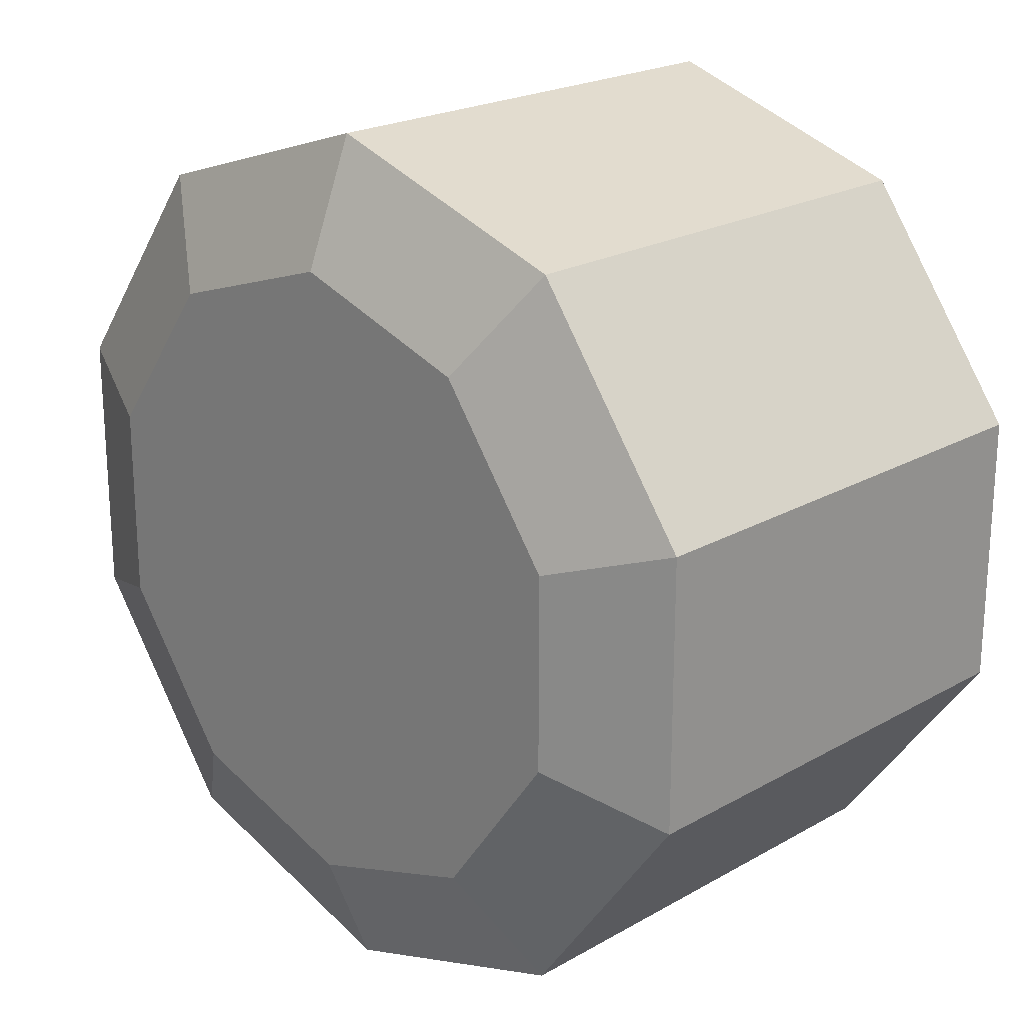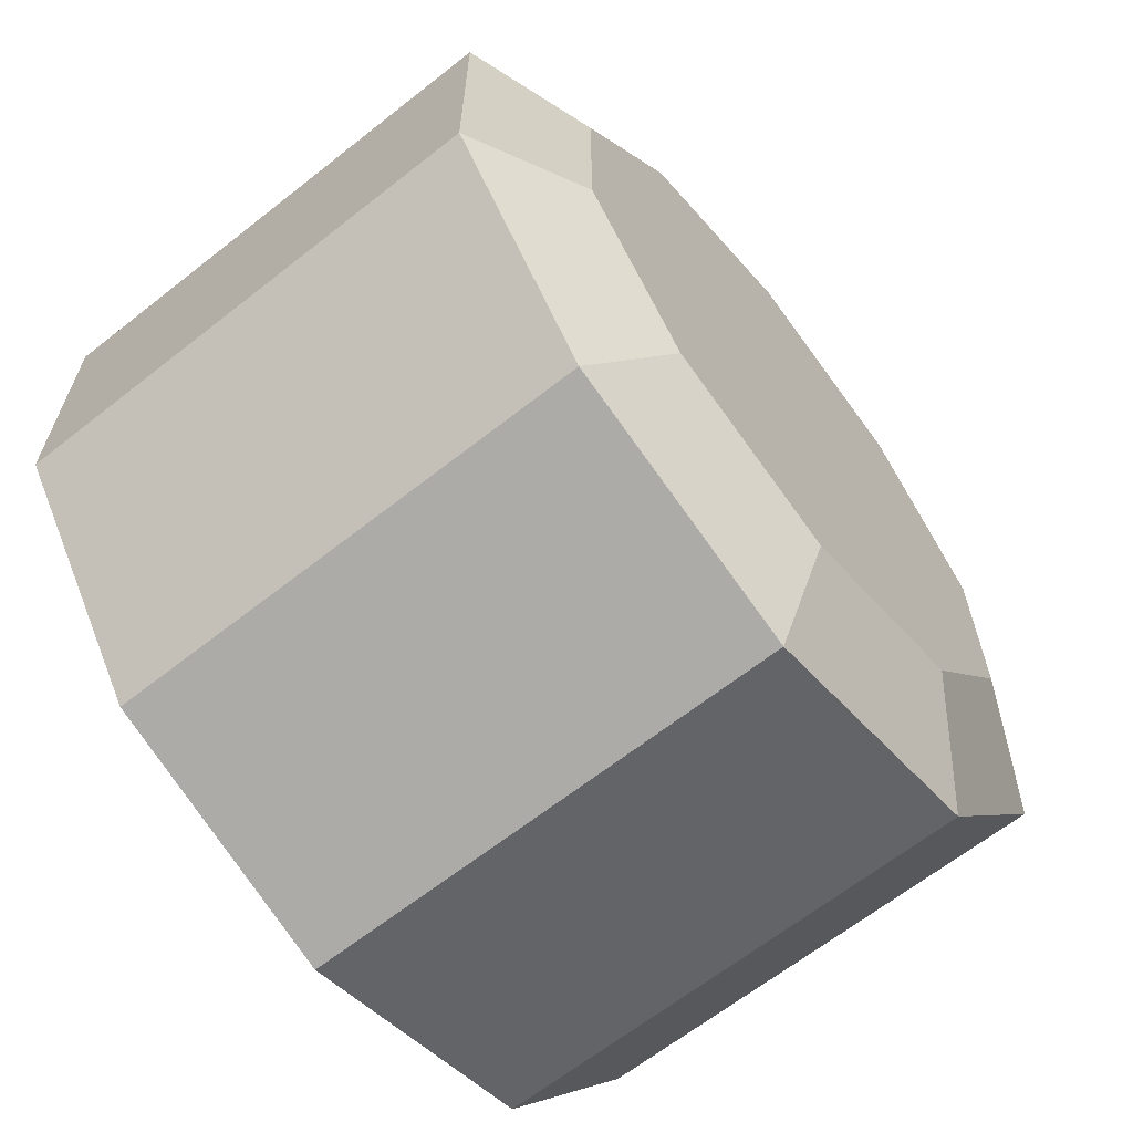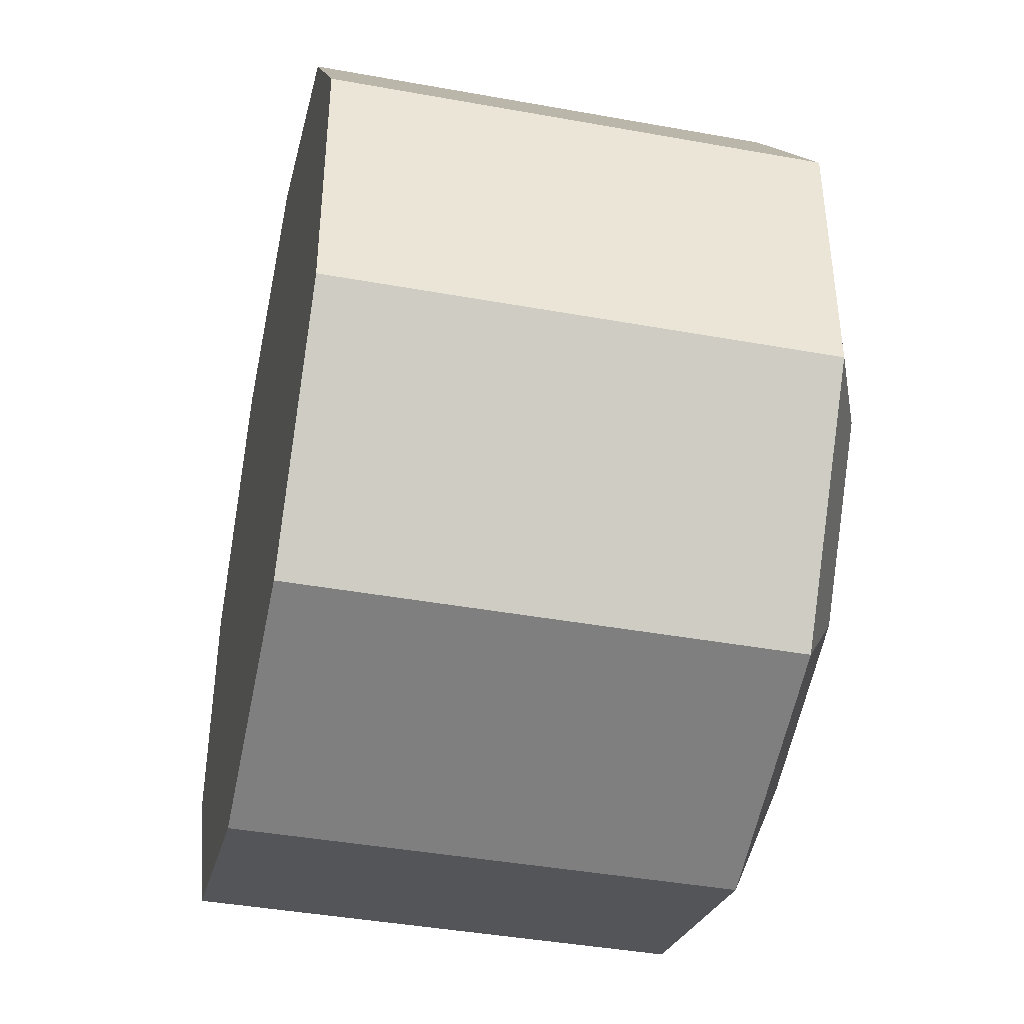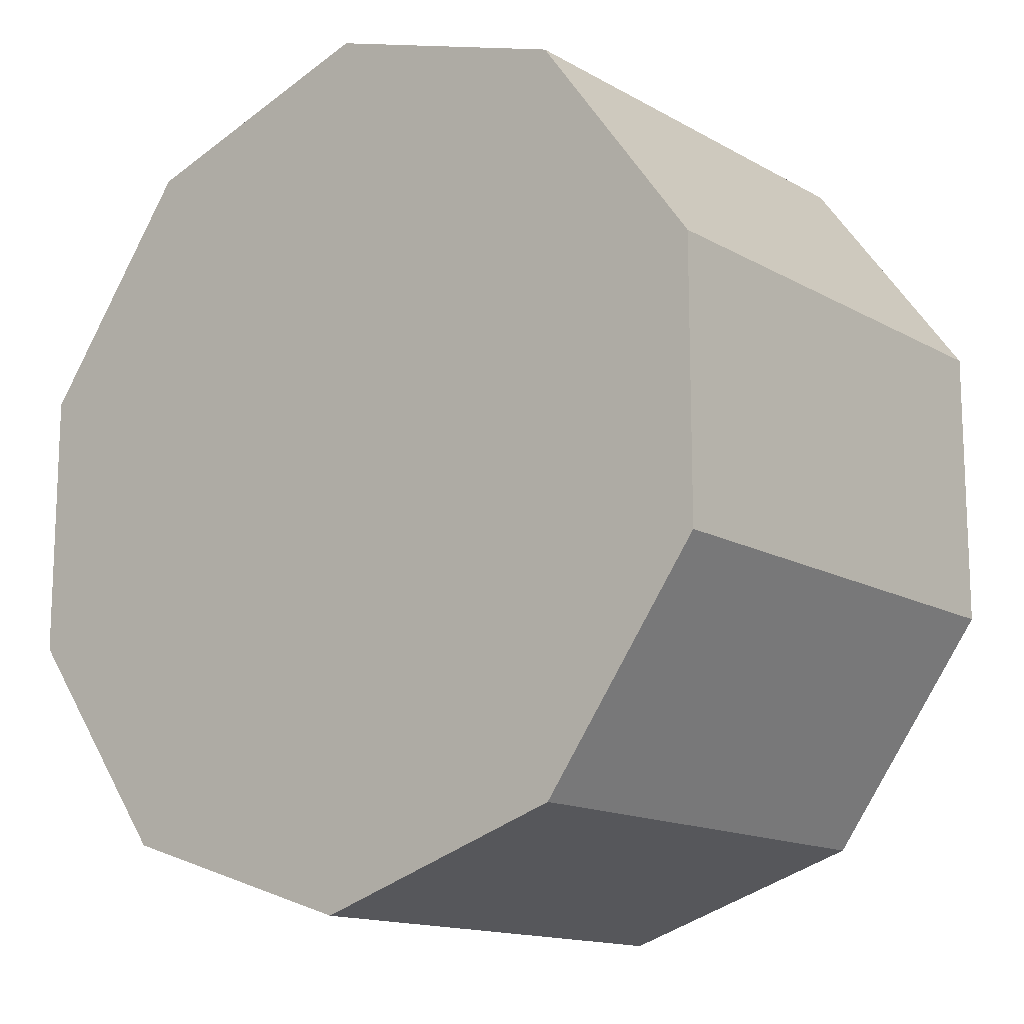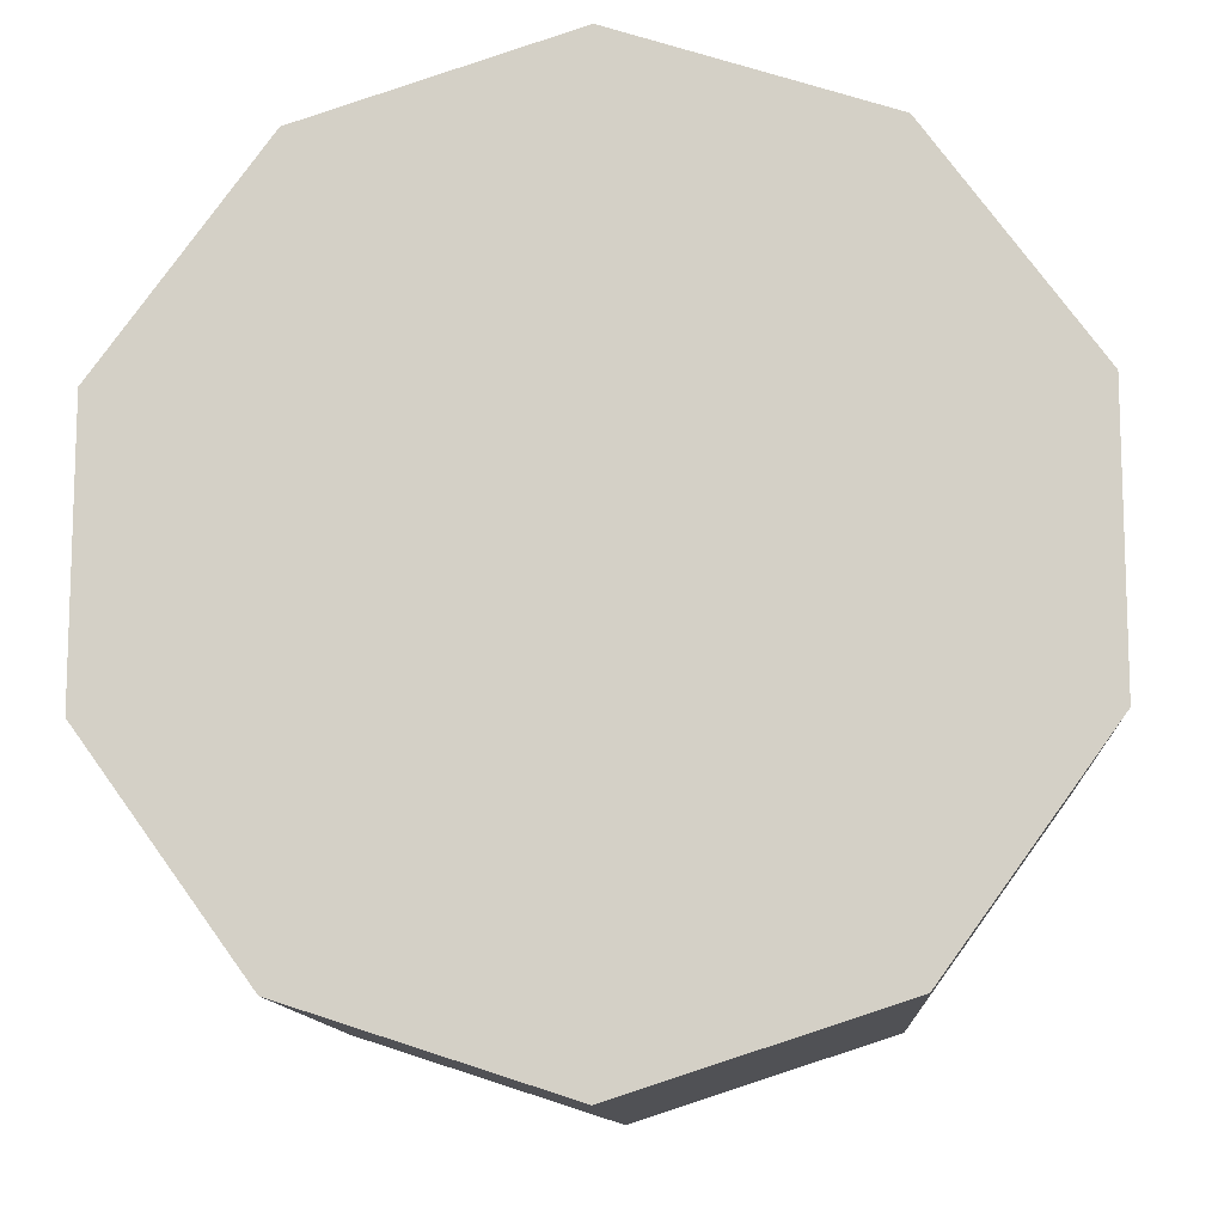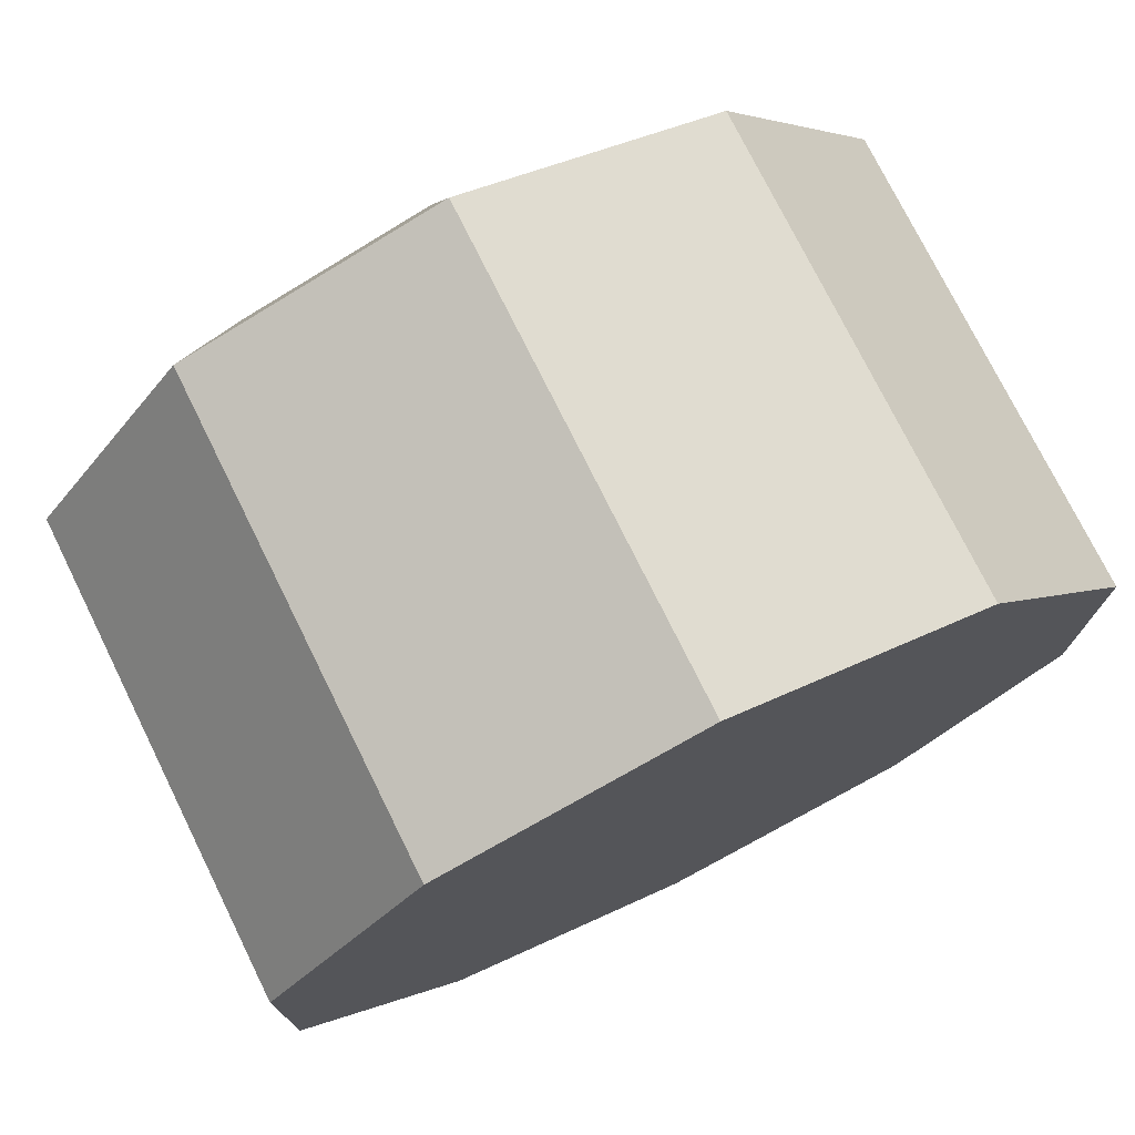
<metadata>
{"format":"obj","ext":"obj","renderer":"f3d","projection":"perspective","resolution":1024,"background":"white","views":[{"elev":21.6,"azim":-135.0,"up":"+Z"},{"elev":-65.1,"azim":128.4,"up":"+Z"},{"elev":-41.8,"azim":77.7,"up":"+Z"},{"elev":-14.4,"azim":39.3,"up":"+Z"},{"elev":-11.8,"azim":3.3,"up":"+Z"},{"elev":75.2,"azim":-26.3,"up":"+Z"}]}
</metadata>
<code>
o Cube.002
v 2.663 -2.398 -1.356
v 3.46 -2.398 -1.097
v 3.953 -2.398 -0.419
v 3.953 -2.398 0.419
v 3.46 -2.398 1.097
v 2.663 -2.398 1.356
v 1.866 -2.398 1.097
v 1.373 -2.398 0.419
v 1.373 -2.398 -0.419
v 1.866 -2.398 -1.097
v 3.236 -0.7537 -0.7891
v 2.663 -0.7537 -0.9754
v 3.591 -0.7537 -0.3014
v 3.591 -0.7537 0.3014
v 3.236 -0.7537 0.7891
v 2.663 -0.7537 0.9754
v 2.09 -0.7537 0.7891
v 1.735 -0.7537 0.3014
v 1.735 -0.7537 -0.3014
v 2.09 -0.7537 -0.7891
v 3.46 -0.9061 -1.097
v 2.663 -0.9061 -1.356
v 3.953 -0.9061 -0.419
v 3.953 -0.9061 0.419
v 3.46 -0.9061 1.097
v 2.663 -0.9061 1.356
v 1.866 -0.9061 1.097
v 1.373 -0.9061 0.419
v 1.373 -0.9061 -0.419
v 1.866 -0.9061 -1.097
f 1 22 21 2
f 2 21 23 3
f 3 23 24 4
f 4 24 25 5
f 5 25 26 6
f 6 26 27 7
f 7 27 28 8
f 8 28 29 9
f 9 29 30 10
f 10 30 22 1
f 1 2 3 4 5 6 7 8 9 10
f 11 12 20 19 18 17 16 15 14 13
f 12 11 21 22
f 11 13 23 21
f 13 14 24 23
f 14 15 25 24
f 15 16 26 25
f 16 17 27 26
f 17 18 28 27
f 18 19 29 28
f 19 20 30 29
f 20 12 22 30

</code>
